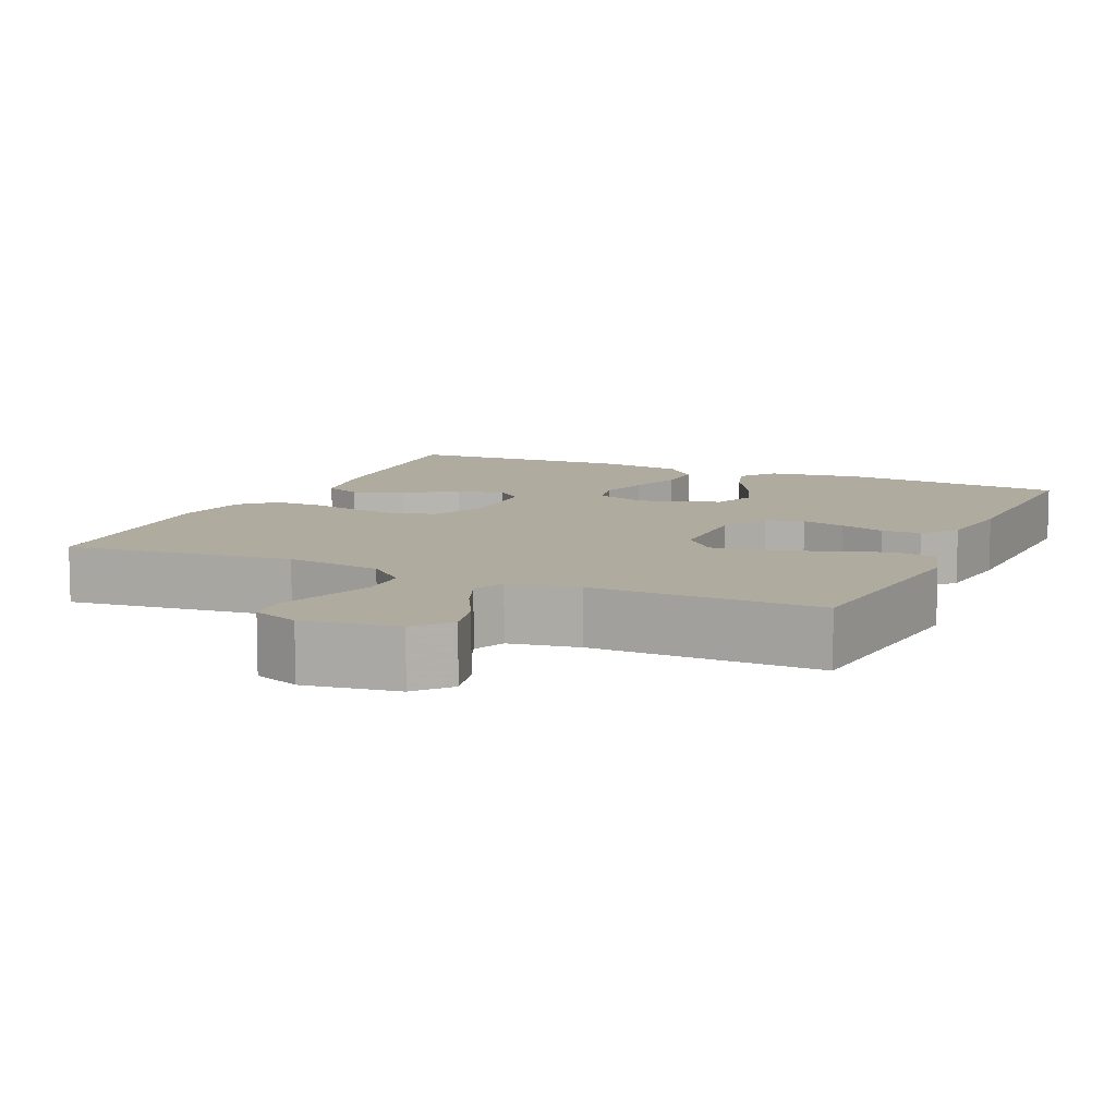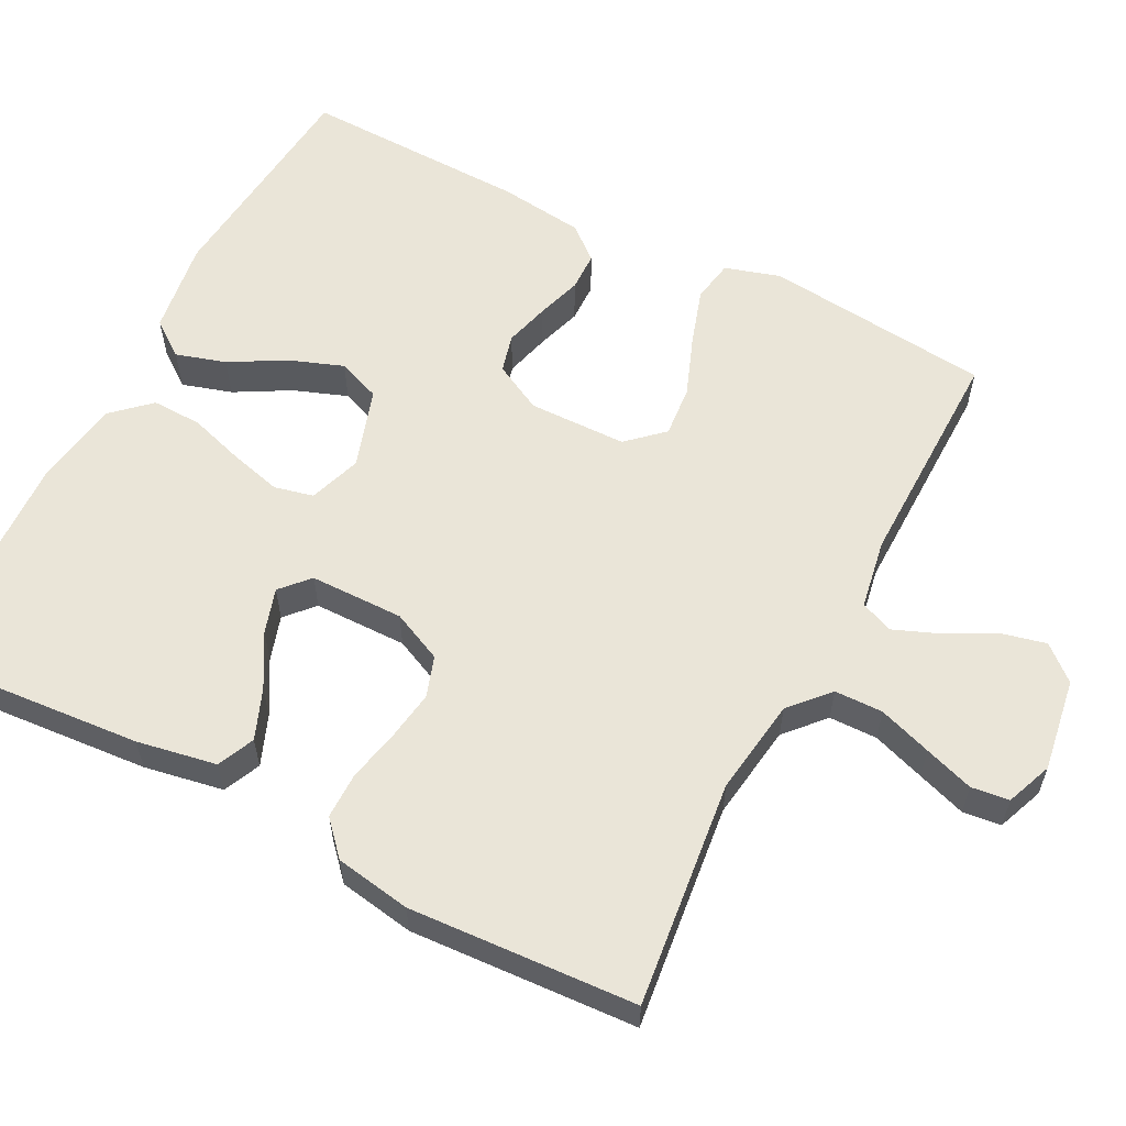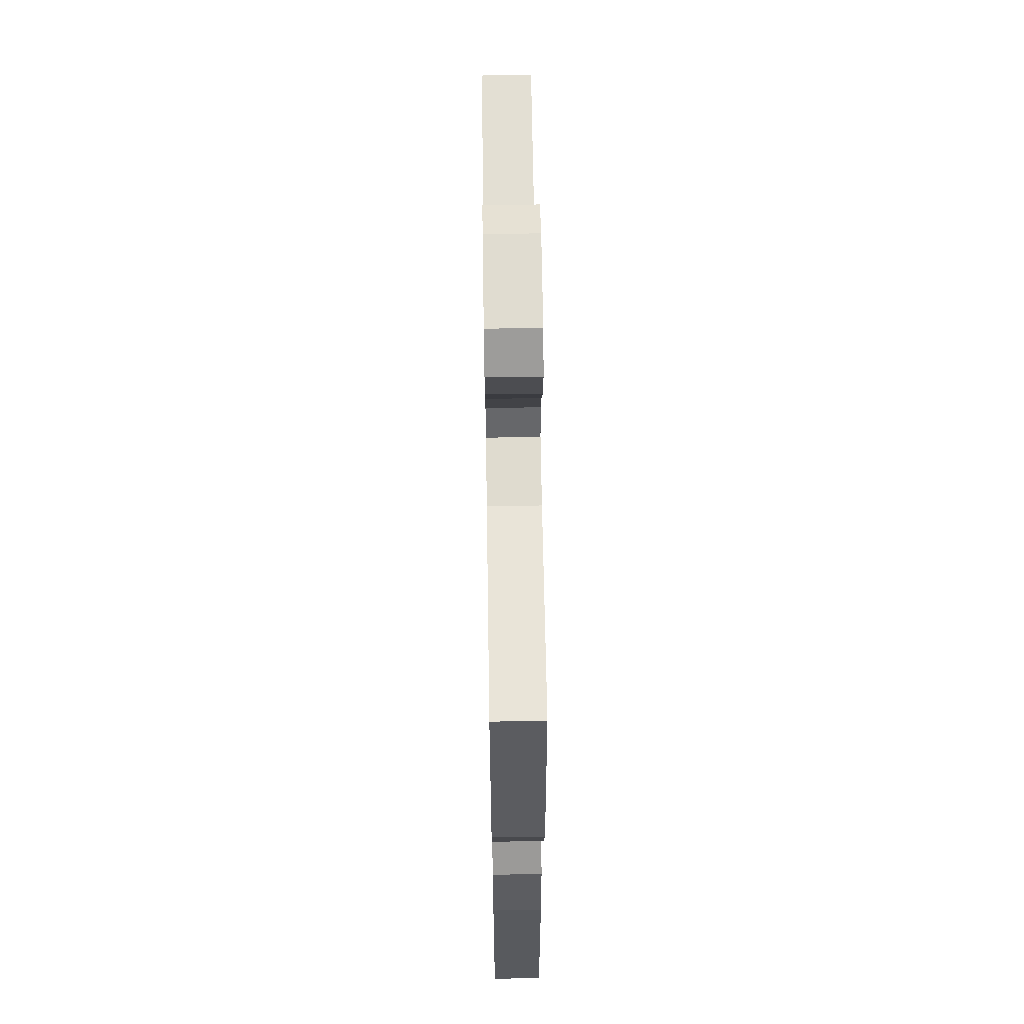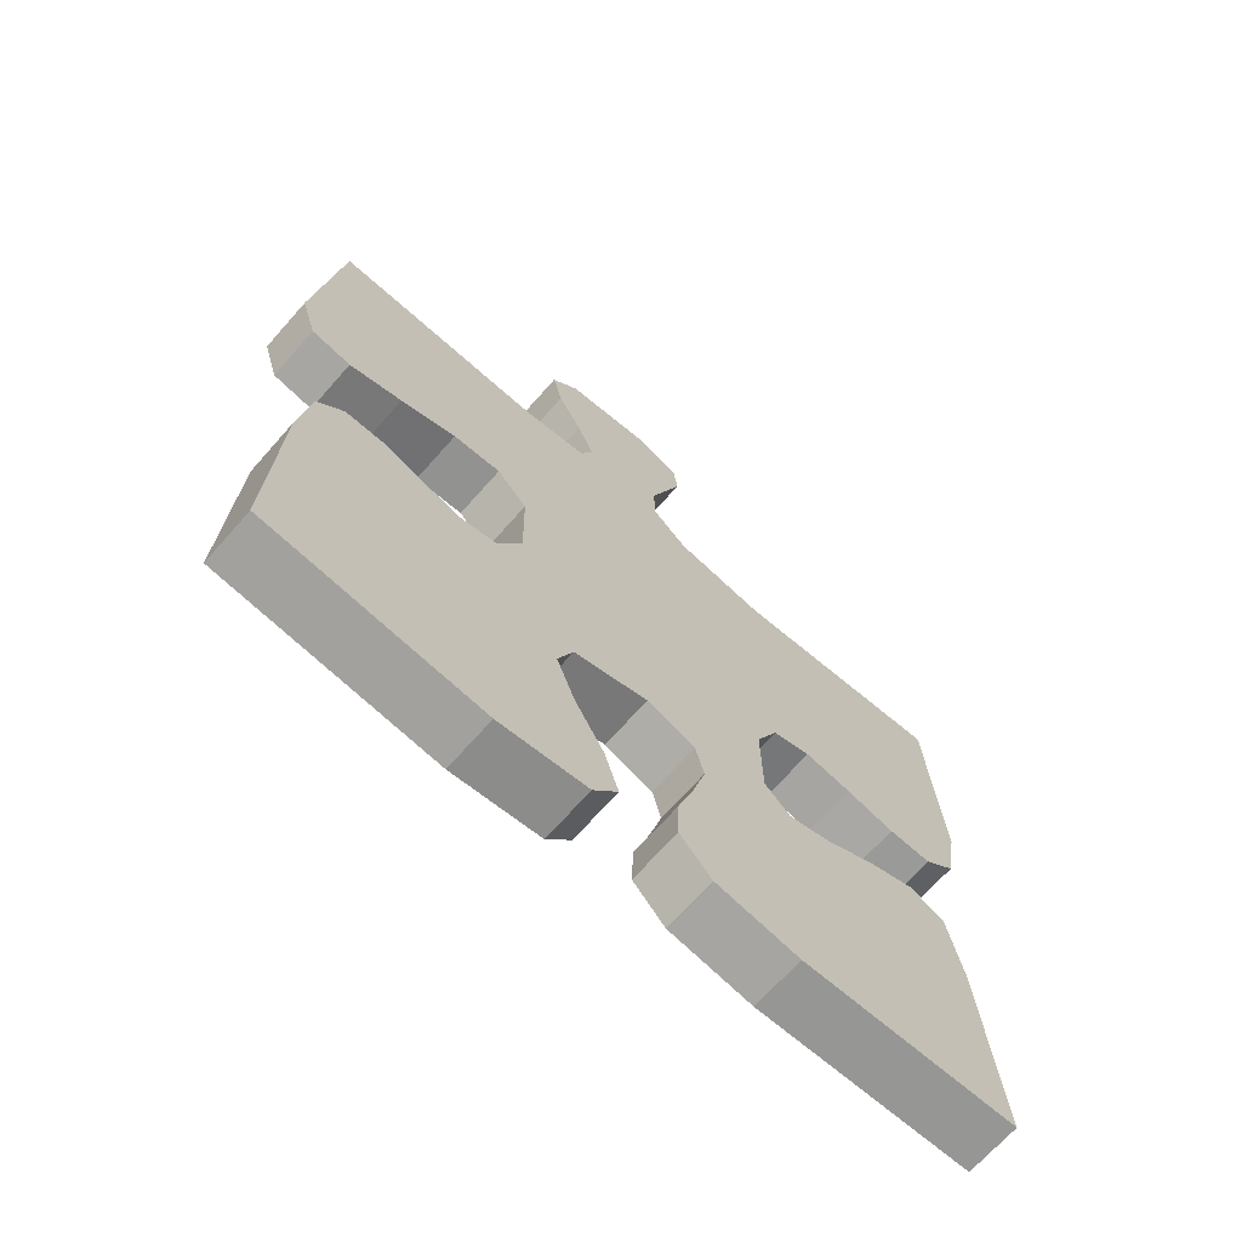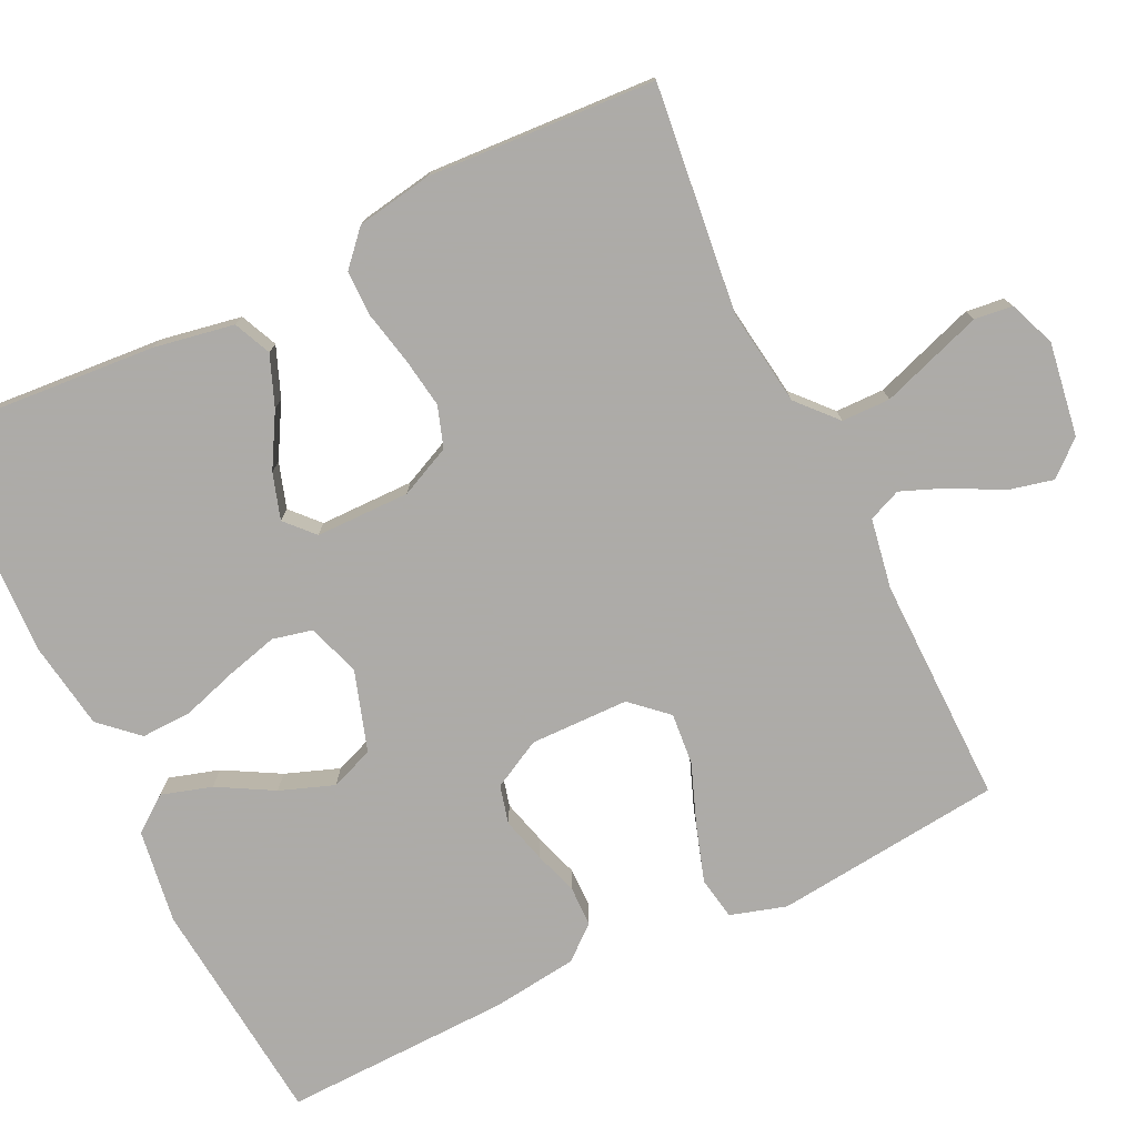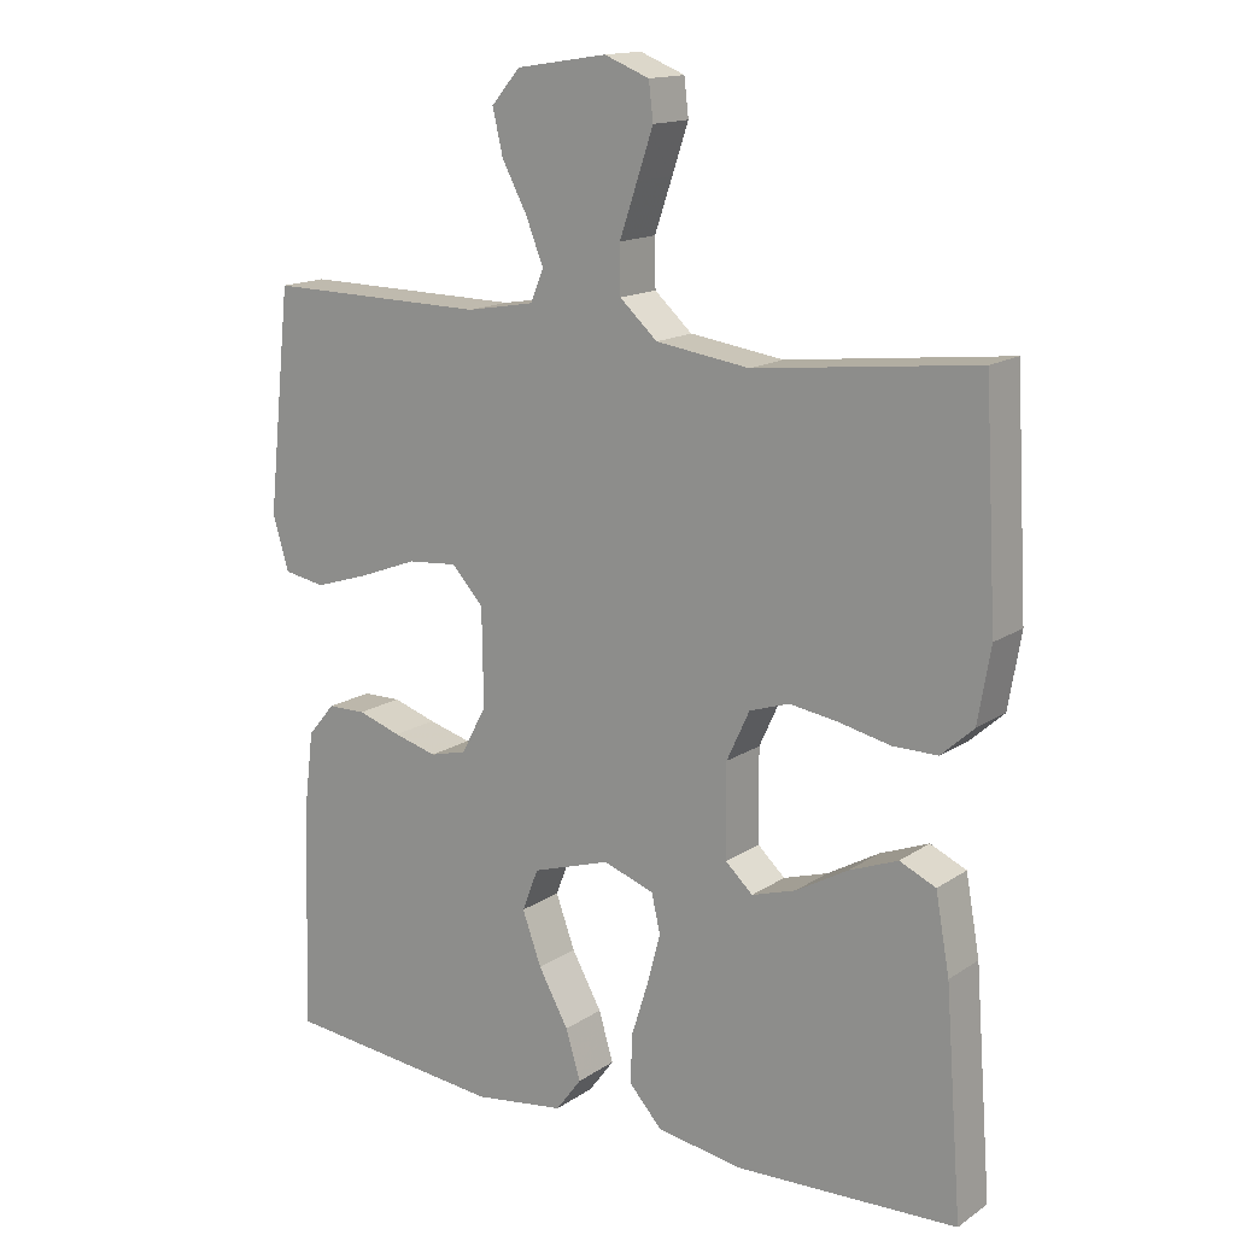
<metadata>
{"format":"obj","ext":"obj","renderer":"f3d","projection":"perspective","resolution":1024,"background":"white","views":[{"elev":9.6,"azim":24.2,"up":"+Y"},{"elev":58.8,"azim":-62.7,"up":"+Y"},{"elev":60.7,"azim":89.1,"up":"+Z"},{"elev":-69.2,"azim":138.5,"up":"+Z"},{"elev":-76.5,"azim":-64.2,"up":"+Y"},{"elev":15.1,"azim":-144.1,"up":"+Z"}]}
</metadata>
<code>
v -0.5 0.07 -0.5
v -0.477 0.07 -0.2
v -0.458 0.07 -0.095
v -0.409 0.07 -0.073
v -0.343 0.07 -0.099
v -0.273 0.07 -0.139
v -0.213 0.07 -0.158
v -0.176 0.07 -0.124
v -0.175 0.07 0
v -0.206 0.07 0.067
v -0.26 0.07 0.085
v -0.326 0.07 0.075
v -0.395 0.07 0.06
v -0.456 0.07 0.06
v -0.5 0.07 0.1
v -0.517 0.07 0.2
v -0.5 0.07 0.5
v -0.2 0.07 0.466
v -0.073 0.07 0.484
v -0.022 0.07 0.53
v -0.021 0.07 0.594
v -0.045 0.07 0.664
v -0.067 0.07 0.729
v -0.061 0.07 0.779
v 0 0.07 0.803
v 0.123 0.07 0.784
v 0.162 0.07 0.739
v 0.148 0.07 0.679
v 0.114 0.07 0.615
v 0.09 0.07 0.555
v 0.108 0.07 0.512
v 0.2 0.07 0.496
v 0.5 0.07 0.5
v 0.532 0.07 0.2
v 0.51 0.07 0.127
v 0.454 0.07 0.117
v 0.379 0.07 0.141
v 0.3 0.07 0.171
v 0.232 0.07 0.177
v 0.189 0.07 0.13
v 0.187 0.07 0
v 0.221 0.07 -0.064
v 0.271 0.07 -0.077
v 0.33 0.07 -0.061
v 0.389 0.07 -0.042
v 0.441 0.07 -0.043
v 0.478 0.07 -0.087
v 0.492 0.07 -0.2
v 0.5 0.07 -0.5
v 0.2 0.07 -0.529
v 0.076 0.07 -0.511
v 0.041 0.07 -0.464
v 0.061 0.07 -0.398
v 0.102 0.07 -0.325
v 0.128 0.07 -0.254
v 0.106 0.07 -0.197
v 0 0.07 -0.163
v -0.069 0.07 -0.187
v -0.081 0.07 -0.239
v -0.063 0.07 -0.307
v -0.04 0.07 -0.38
v -0.038 0.07 -0.446
v -0.083 0.07 -0.495
v -0.2 0.07 -0.513
v -0.5 0 -0.5
v -0.477 0 -0.2
v -0.458 0 -0.095
v -0.409 0 -0.073
v -0.343 0 -0.099
v -0.273 0 -0.139
v -0.213 0 -0.158
v -0.176 0 -0.124
v -0.175 0 0
v -0.206 0 0.067
v -0.26 0 0.085
v -0.326 0 0.075
v -0.395 0 0.06
v -0.456 0 0.06
v -0.5 0 0.1
v -0.517 0 0.2
v -0.5 0 0.5
v -0.2 0 0.466
v -0.073 0 0.484
v -0.022 0 0.53
v -0.021 0 0.594
v -0.045 0 0.664
v -0.067 0 0.729
v -0.061 0 0.779
v 0 0 0.803
v 0.123 0 0.784
v 0.162 0 0.739
v 0.148 0 0.679
v 0.114 0 0.615
v 0.09 0 0.555
v 0.108 0 0.512
v 0.2 0 0.496
v 0.5 0 0.5
v 0.532 0 0.2
v 0.51 0 0.127
v 0.454 0 0.117
v 0.379 0 0.141
v 0.3 0 0.171
v 0.232 0 0.177
v 0.189 0 0.13
v 0.187 0 0
v 0.221 0 -0.064
v 0.271 0 -0.077
v 0.33 0 -0.061
v 0.389 0 -0.042
v 0.441 0 -0.043
v 0.478 0 -0.087
v 0.492 0 -0.2
v 0.5 0 -0.5
v 0.2 0 -0.529
v 0.076 0 -0.511
v 0.041 0 -0.464
v 0.061 0 -0.398
v 0.102 0 -0.325
v 0.128 0 -0.254
v 0.106 0 -0.197
v 0 0 -0.163
v -0.069 0 -0.187
v -0.081 0 -0.239
v -0.063 0 -0.307
v -0.04 0 -0.38
v -0.038 0 -0.446
v -0.083 0 -0.495
v -0.2 0 -0.513
f 60 61 62 63
f 59 60 63 64
f 58 59 64 1
f 51 52 53 54
f 51 54 55
f 50 51 55
f 49 50 55
f 48 49 55 56
f 44 45 46 47
f 43 44 47 48
f 42 43 48 56
f 35 36 37 38
f 33 34 35 38
f 32 33 38 39
f 31 32 39 40
f 26 27 28 29
f 26 29 30
f 25 26 30
f 24 25 30
f 21 22 23 24
f 21 24 30 31
f 15 16 17 18
f 15 18 19
f 12 13 14 15
f 11 12 15 19
f 10 11 19 20
f 3 4 5 6
f 3 6 7
f 2 3 7
f 58 1 2 7
f 57 58 7 8
f 41 42 56 57
f 41 57 8 9
f 20 21 31 40
f 20 40 41
f 9 10 20 41
f 127 126 125 124
f 128 127 124 123
f 65 128 123 122
f 118 117 116 115
f 119 118 115
f 119 115 114
f 119 114 113
f 120 119 113 112
f 111 110 109 108
f 112 111 108 107
f 120 112 107 106
f 102 101 100 99
f 102 99 98 97
f 103 102 97 96
f 104 103 96 95
f 93 92 91 90
f 94 93 90
f 94 90 89
f 94 89 88
f 88 87 86 85
f 95 94 88 85
f 82 81 80 79
f 83 82 79
f 79 78 77 76
f 83 79 76 75
f 84 83 75 74
f 70 69 68 67
f 71 70 67
f 71 67 66
f 71 66 65 122
f 72 71 122 121
f 121 120 106 105
f 73 72 121 105
f 104 95 85 84
f 105 104 84
f 105 84 74 73
f 1 65 66 2
f 2 66 67 3
f 3 67 68 4
f 4 68 69 5
f 5 69 70 6
f 6 70 71 7
f 7 71 72 8
f 8 72 73 9
f 9 73 74 10
f 10 74 75 11
f 11 75 76 12
f 12 76 77 13
f 13 77 78 14
f 14 78 79 15
f 15 79 80 16
f 16 80 81 17
f 17 81 82 18
f 18 82 83 19
f 19 83 84 20
f 20 84 85 21
f 21 85 86 22
f 22 86 87 23
f 23 87 88 24
f 24 88 89 25
f 25 89 90 26
f 26 90 91 27
f 27 91 92 28
f 28 92 93 29
f 29 93 94 30
f 30 94 95 31
f 31 95 96 32
f 32 96 97 33
f 33 97 98 34
f 34 98 99 35
f 35 99 100 36
f 36 100 101 37
f 37 101 102 38
f 38 102 103 39
f 39 103 104 40
f 40 104 105 41
f 41 105 106 42
f 42 106 107 43
f 43 107 108 44
f 44 108 109 45
f 45 109 110 46
f 46 110 111 47
f 47 111 112 48
f 48 112 113 49
f 49 113 114 50
f 50 114 115 51
f 51 115 116 52
f 52 116 117 53
f 53 117 118 54
f 54 118 119 55
f 55 119 120 56
f 56 120 121 57
f 57 121 122 58
f 58 122 123 59
f 59 123 124 60
f 60 124 125 61
f 61 125 126 62
f 62 126 127 63
f 63 127 128 64
f 64 128 65 1

</code>
